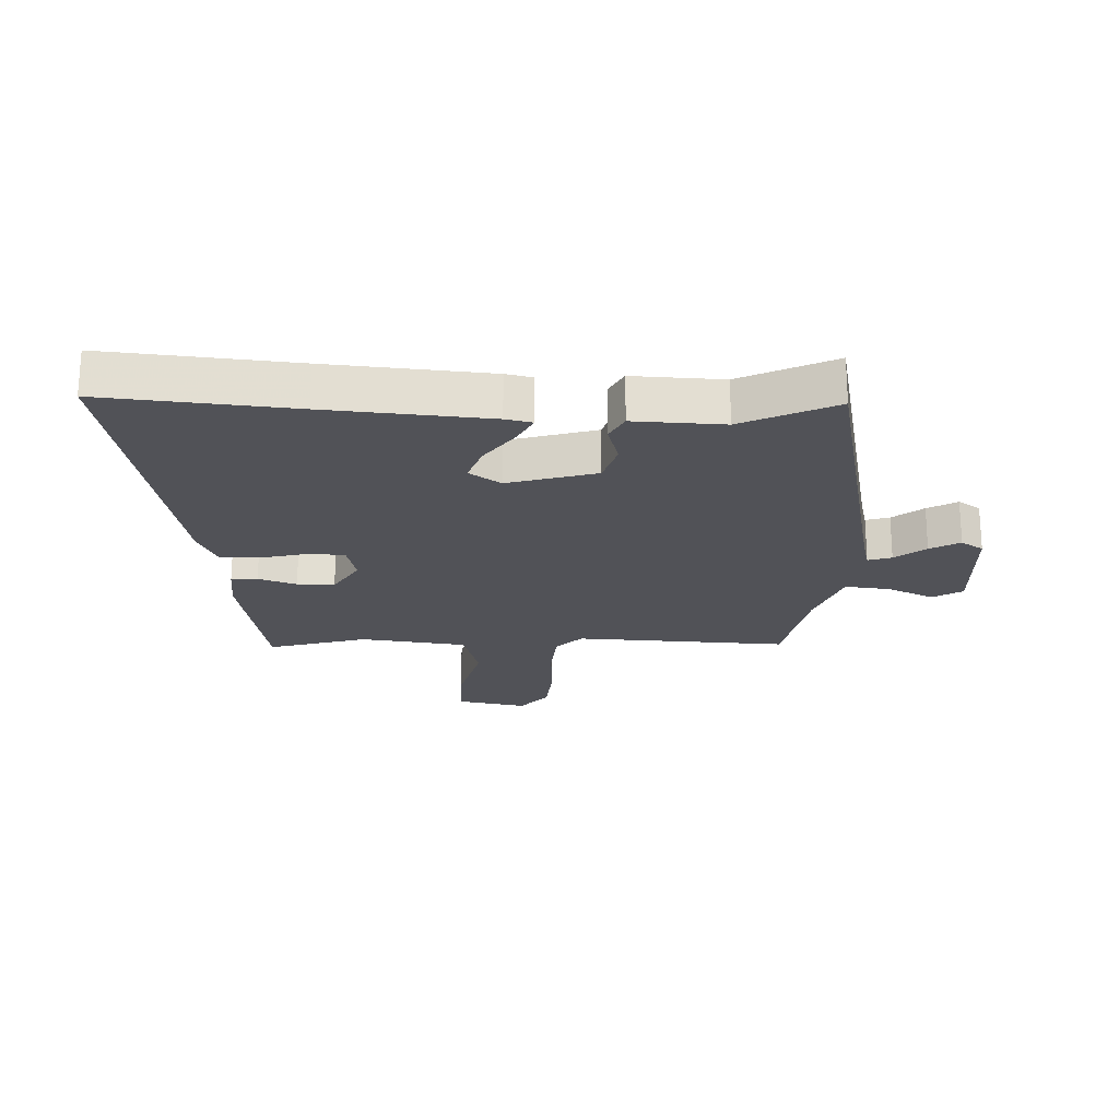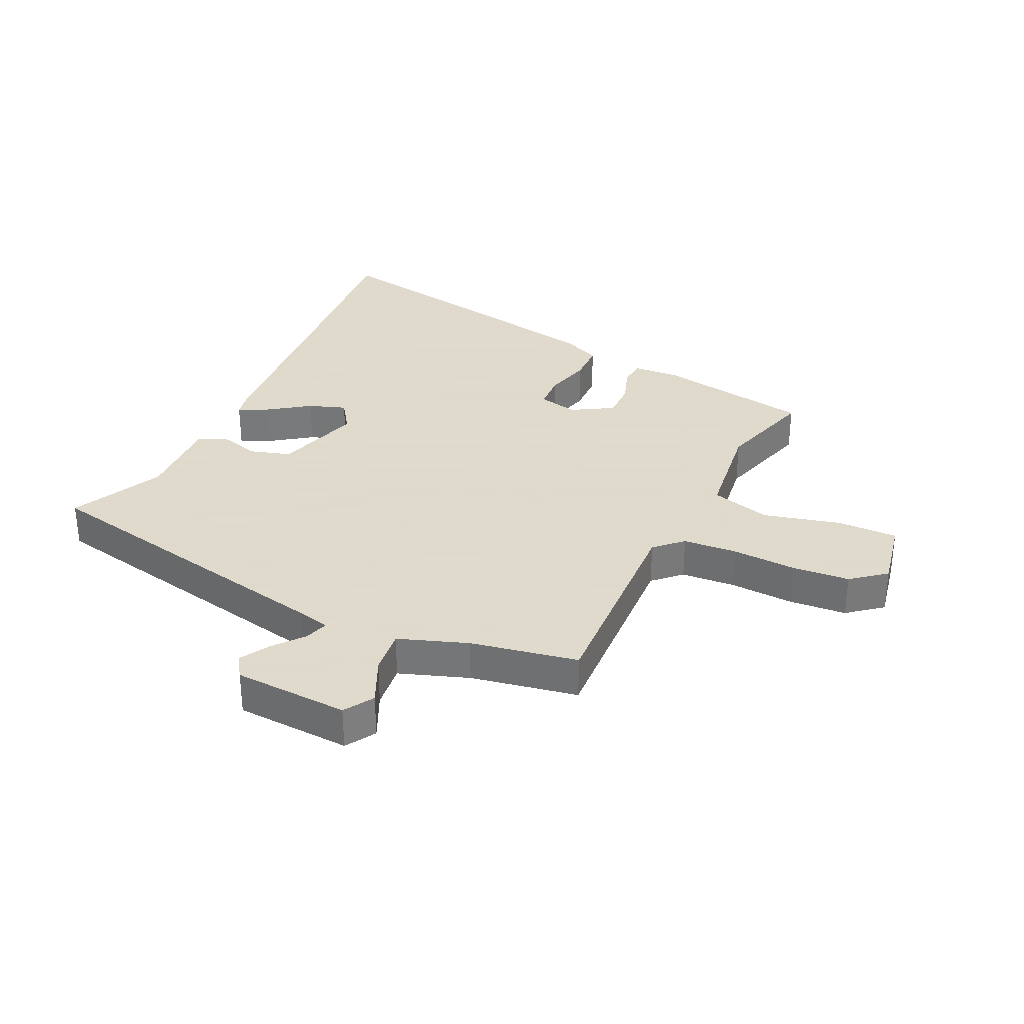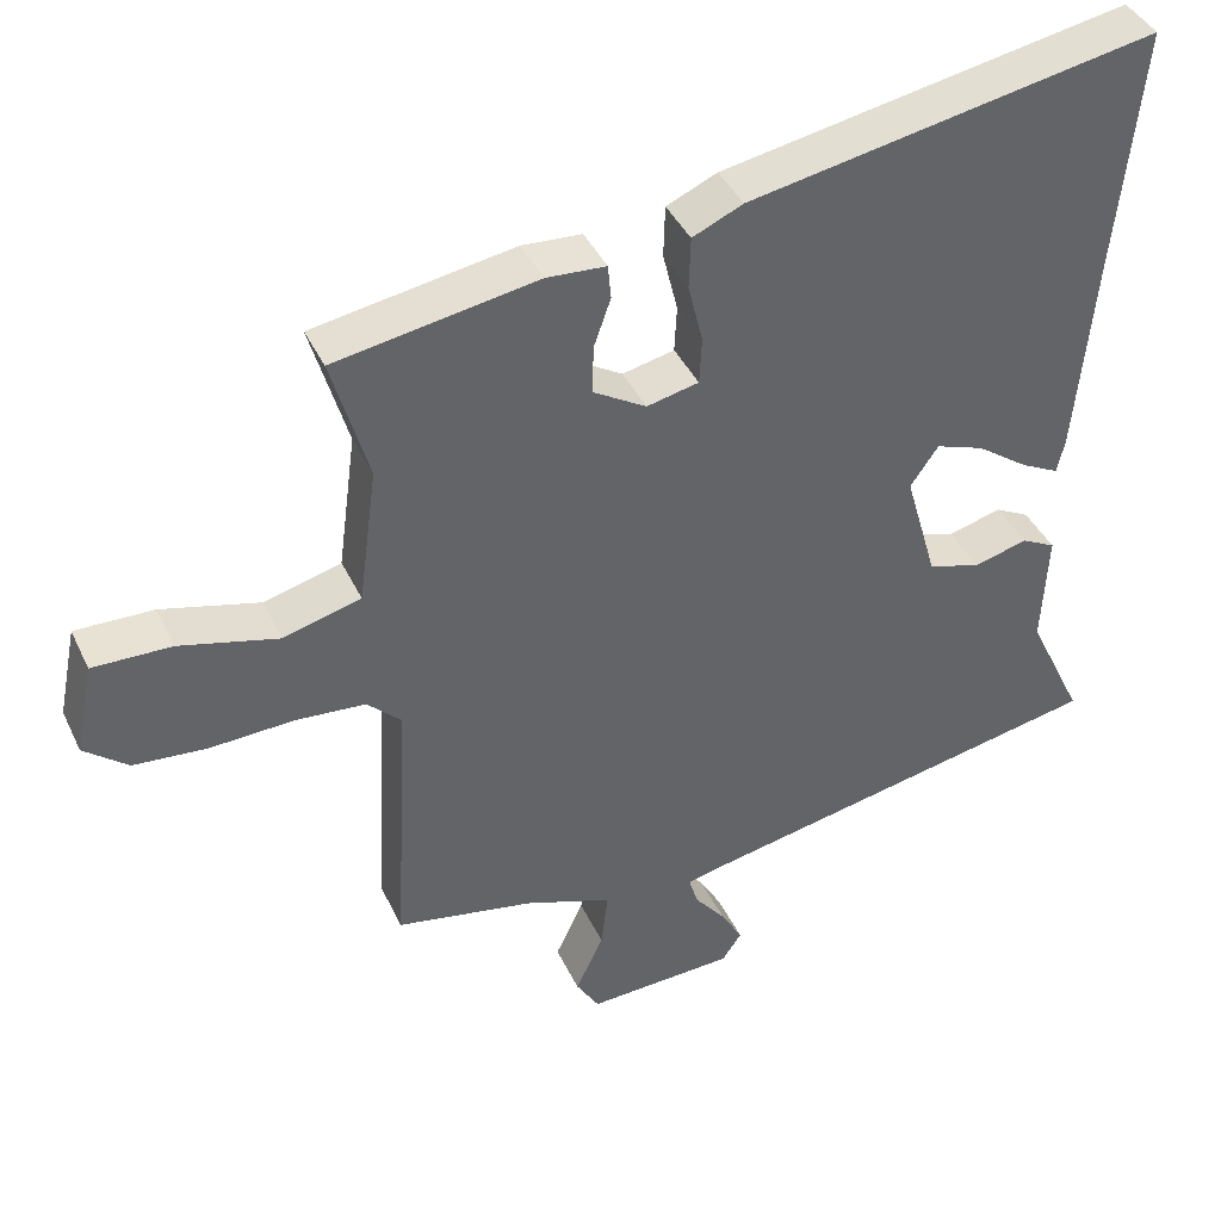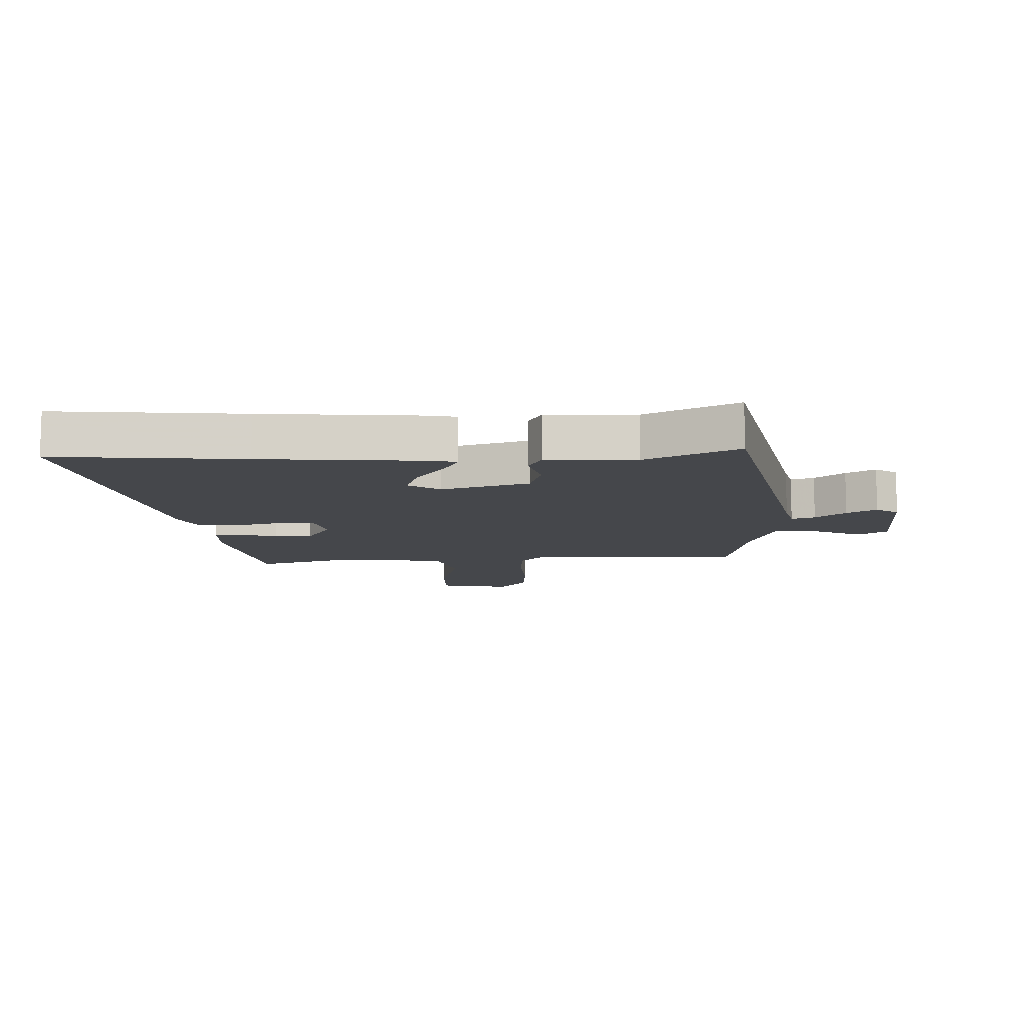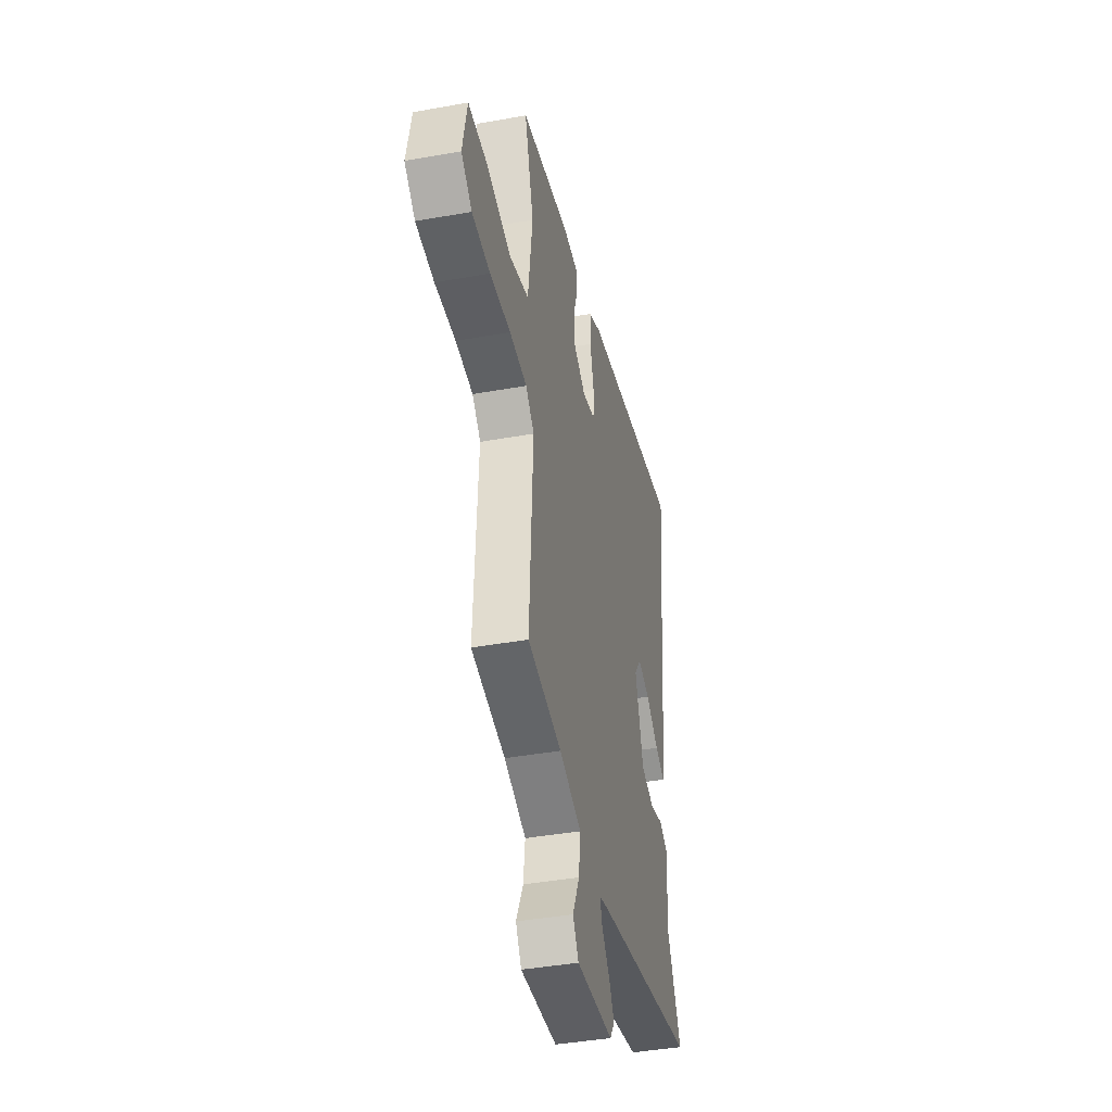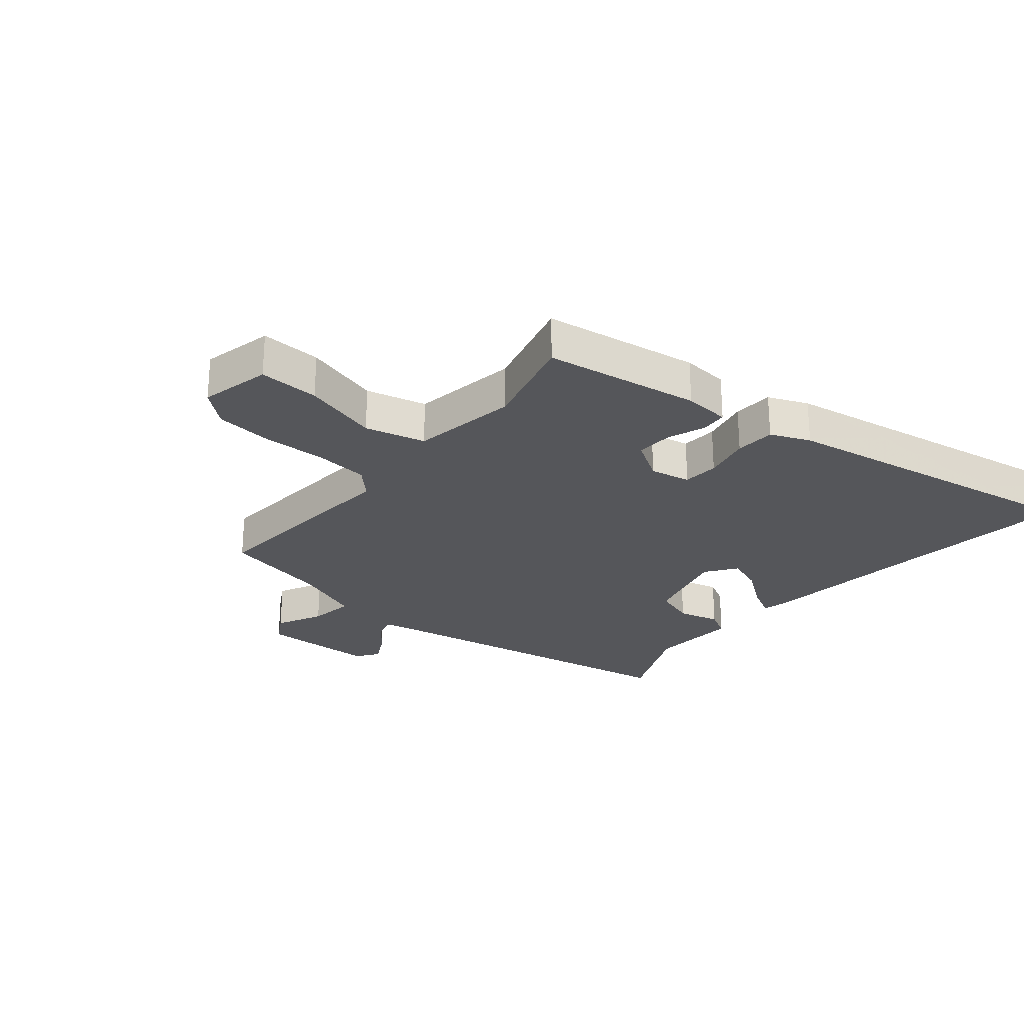
<metadata>
{"format":"obj","ext":"obj","renderer":"f3d","projection":"perspective","resolution":1024,"background":"white","views":[{"elev":-21.5,"azim":88.2,"up":"+Y"},{"elev":32.4,"azim":-154.4,"up":"+Y"},{"elev":40.8,"azim":-23.6,"up":"+Z"},{"elev":-10.5,"azim":92.6,"up":"+Y"},{"elev":-41.0,"azim":-77.6,"up":"+Z"},{"elev":-26.0,"azim":-40.9,"up":"+Y"}]}
</metadata>
<code>
v -0.515 0.07 0.457
v -0.256 0.07 0.501
v -0.179 0.07 0.496
v -0.175 0.07 0.452
v -0.197 0.07 0.389
v -0.198 0.07 0.327
v -0.13 0.07 0.286
v -0.063 0.07 0.301
v -0.06 0.07 0.361
v -0.079 0.07 0.439
v -0.077 0.07 0.506
v -0.012 0.07 0.535
v 0.513 0.07 0.632
v 0.482 0.07 0.319
v 0.458 0.07 0.053
v 0.448 0.07 0.009
v 0.399 0.07 0.034
v 0.332 0.07 0.082
v 0.27 0.07 0.104
v 0.234 0.07 0.052
v 0.276 0.07 -0.093
v 0.344 0.07 -0.114
v 0.413 0.07 -0.095
v 0.457 0.07 -0.118
v 0.45 0.07 -0.266
v 0.523 0.07 -0.419
v -0.005 0.07 -0.525
v -0.059 0.07 -0.538
v -0.047 0.07 -0.577
v -0.007 0.07 -0.627
v 0.021 0.07 -0.676
v -0.004 0.07 -0.713
v -0.195 0.07 -0.722
v -0.225 0.07 -0.673
v -0.189 0.07 -0.596
v -0.18 0.07 -0.521
v -0.294 0.07 -0.48
v -0.471 0.07 -0.446
v -0.452 0.07 -0.093
v -0.496 0.07 -0.05
v -0.586 0.07 -0.043
v -0.693 0.07 -0.048
v -0.788 0.07 -0.04
v -0.844 0.07 0.006
v -0.82 0.07 0.124
v -0.719 0.07 0.122
v -0.592 0.07 0.089
v -0.492 0.07 0.116
v -0.468 0.07 0.293
v -0.515 0 0.457
v -0.256 0 0.501
v -0.179 0 0.496
v -0.175 0 0.452
v -0.197 0 0.389
v -0.198 0 0.327
v -0.13 0 0.286
v -0.063 0 0.301
v -0.06 0 0.361
v -0.079 0 0.439
v -0.077 0 0.506
v -0.012 0 0.535
v 0.513 0 0.632
v 0.482 0 0.319
v 0.458 0 0.053
v 0.448 0 0.009
v 0.399 0 0.034
v 0.332 0 0.082
v 0.27 0 0.104
v 0.234 0 0.052
v 0.276 0 -0.093
v 0.344 0 -0.114
v 0.413 0 -0.095
v 0.457 0 -0.118
v 0.45 0 -0.266
v 0.523 0 -0.419
v -0.005 0 -0.525
v -0.059 0 -0.538
v -0.047 0 -0.577
v -0.007 0 -0.627
v 0.021 0 -0.676
v -0.004 0 -0.713
v -0.195 0 -0.722
v -0.225 0 -0.673
v -0.189 0 -0.596
v -0.18 0 -0.521
v -0.294 0 -0.48
v -0.471 0 -0.446
v -0.452 0 -0.093
v -0.496 0 -0.05
v -0.586 0 -0.043
v -0.693 0 -0.048
v -0.788 0 -0.04
v -0.844 0 0.006
v -0.82 0 0.124
v -0.719 0 0.122
v -0.592 0 0.089
v -0.492 0 0.116
v -0.468 0 0.293
f 45 46 47
f 44 45 47
f 43 44 47
f 42 43 47
f 41 42 47
f 40 41 47 48
f 39 40 48 49
f 37 38 39
f 36 37 39 49
f 33 34 35
f 32 33 35
f 31 32 35
f 30 31 35
f 29 30 35
f 28 29 35 36
f 49 1 2
f 36 49 2
f 28 36 2
f 27 28 2
f 22 23 24 25
f 25 26 27
f 22 25 27
f 21 22 27
f 16 17 18
f 15 16 18
f 14 15 18
f 14 18 19
f 13 14 19
f 12 13 19
f 11 12 19
f 10 11 19
f 9 10 19
f 8 9 19 20
f 2 3 4 5
f 2 5 6
f 27 2 6
f 20 21 27
f 8 20 27
f 7 8 27
f 6 7 27
f 96 95 94
f 96 94 93
f 96 93 92
f 96 92 91
f 96 91 90
f 97 96 90 89
f 98 97 89 88
f 88 87 86
f 98 88 86 85
f 84 83 82
f 84 82 81
f 84 81 80
f 84 80 79
f 84 79 78
f 85 84 78 77
f 51 50 98
f 51 98 85
f 51 85 77
f 51 77 76
f 74 73 72 71
f 76 75 74
f 76 74 71
f 76 71 70
f 67 66 65
f 67 65 64
f 67 64 63
f 68 67 63
f 68 63 62
f 68 62 61
f 68 61 60
f 68 60 59
f 68 59 58
f 69 68 58 57
f 54 53 52 51
f 55 54 51
f 55 51 76
f 76 70 69
f 76 69 57
f 76 57 56
f 76 56 55
f 1 50 51 2
f 2 51 52 3
f 3 52 53 4
f 4 53 54 5
f 5 54 55 6
f 6 55 56 7
f 7 56 57 8
f 8 57 58 9
f 9 58 59 10
f 10 59 60 11
f 11 60 61 12
f 12 61 62 13
f 13 62 63 14
f 14 63 64 15
f 15 64 65 16
f 16 65 66 17
f 17 66 67 18
f 18 67 68 19
f 19 68 69 20
f 20 69 70 21
f 21 70 71 22
f 22 71 72 23
f 23 72 73 24
f 24 73 74 25
f 25 74 75 26
f 26 75 76 27
f 27 76 77 28
f 28 77 78 29
f 29 78 79 30
f 30 79 80 31
f 31 80 81 32
f 32 81 82 33
f 33 82 83 34
f 34 83 84 35
f 35 84 85 36
f 36 85 86 37
f 37 86 87 38
f 38 87 88 39
f 39 88 89 40
f 40 89 90 41
f 41 90 91 42
f 42 91 92 43
f 43 92 93 44
f 44 93 94 45
f 45 94 95 46
f 46 95 96 47
f 47 96 97 48
f 48 97 98 49
f 49 98 50 1

</code>
